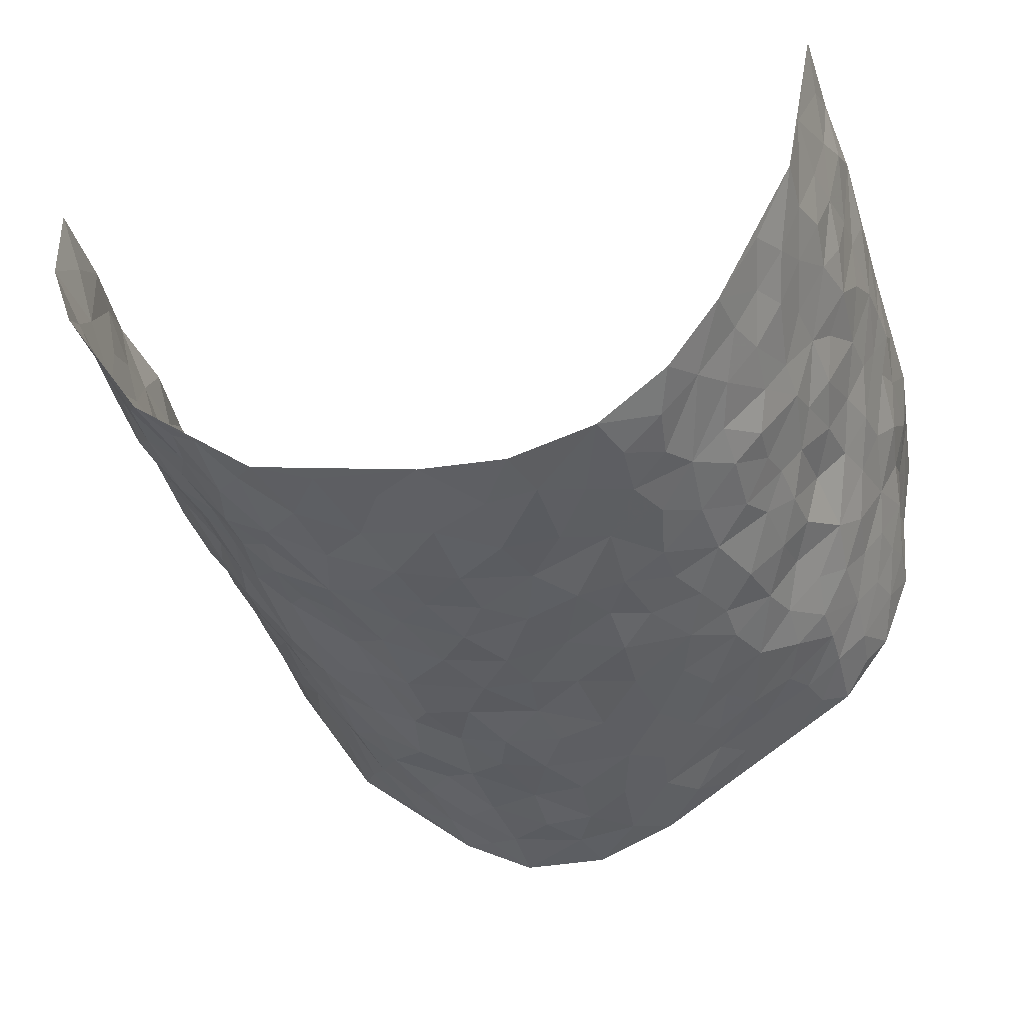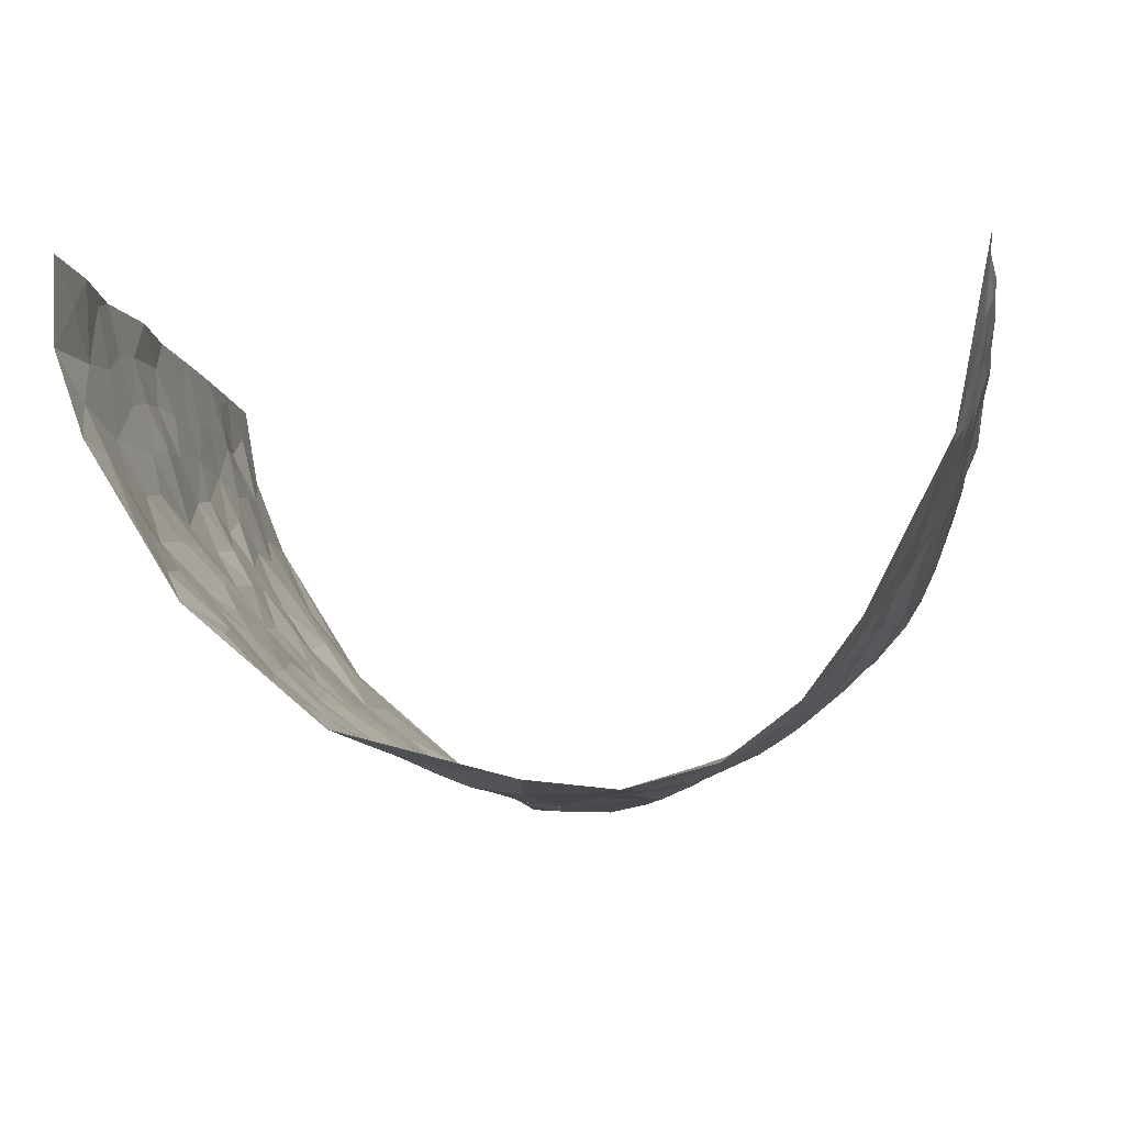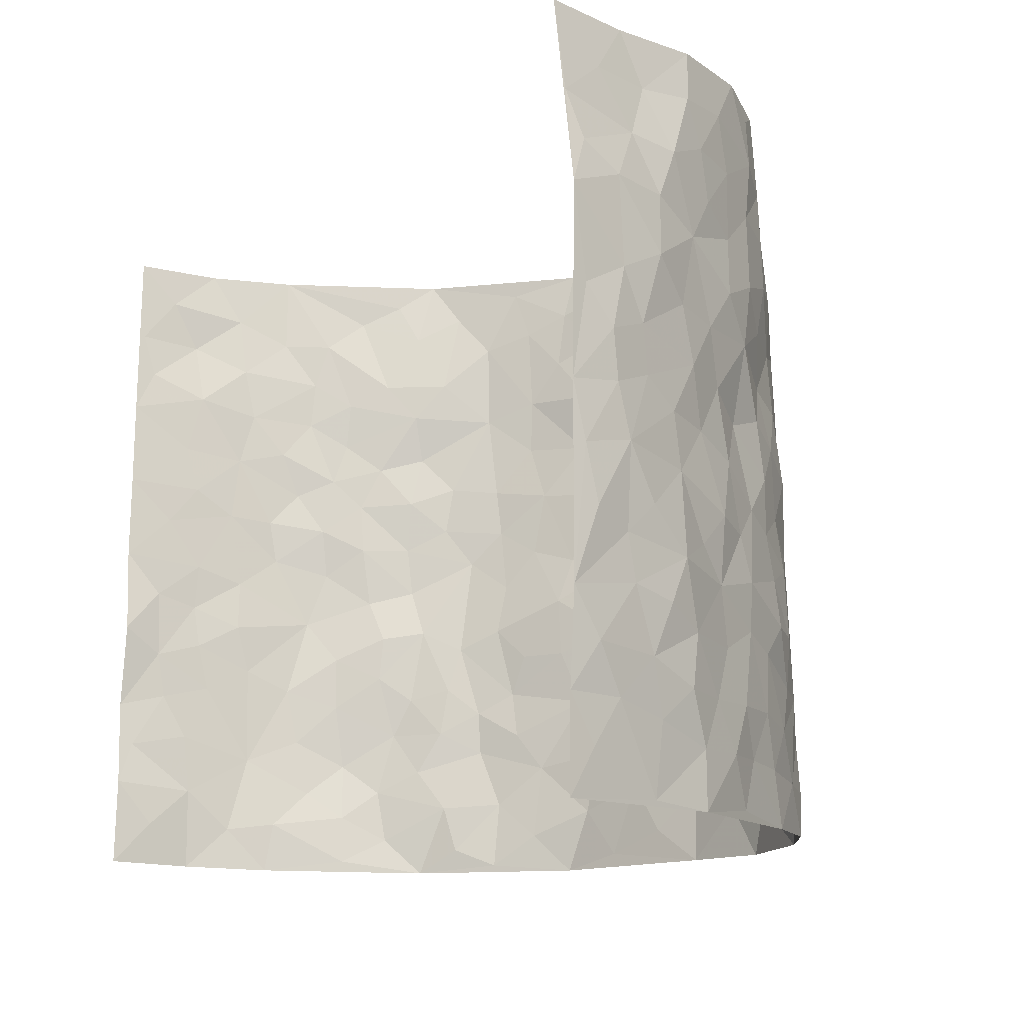
<metadata>
{"format":"obj","ext":"obj","renderer":"f3d","projection":"perspective","resolution":1024,"background":"white","views":[{"elev":-39.1,"azim":16.8,"up":"+Z"},{"elev":-6.8,"azim":8.4,"up":"+Z"},{"elev":-14.1,"azim":55.3,"up":"+Y"}]}
</metadata>
<code>
v -0.5942 0.01261 0.4267
v -0.6268 1.006 0.4023
v 0.5816 -0.004824 0.4073
v 0.5768 0.9888 0.4218
v -0.5642 0.398 0.238
v -0.6118 0.5082 0.4149
v -0.5843 0.3648 0.2972
v 0.00994 0.003343 -0.2433
v -0.6094 0.2614 0.4191
v -0.5993 0.3466 0.361
v -0.5478 0.007265 0.1863
v -0.5956 0.1377 0.4233
v -0.5403 0.2967 0.1568
v -0.5899 0.01035 0.3037
v -0.5816 0.2958 0.2815
v -0.4159 0.003326 -0.0237
v -0.601 0.1989 0.3999
v -0.2698 0.1663 -0.1586
v -0.5616 0.3272 0.2192
v -0.5858 0.1291 0.3068
v -0.5887 0.07374 0.3697
v -0.5702 0.07096 0.2431
v -0.521 0.1308 0.127
v -0.5402 0.07993 0.1767
v -0.5883 0.2158 0.3158
v -0.5971 0.279 0.3501
v -0.5645 0.1823 0.2139
v -0.5323 0.2135 0.1421
v -0.585 0.4944 0.3017
v -0.5981 0.3846 0.418
v -0.5571 1.002 0.1645
v -0.4459 0.2245 0.01047
v 0.2615 0.1603 -0.2125
v -0.6174 0.7573 0.4096
v -0.3246 0.3921 -0.1109
v -0.564 0.7577 0.2191
v -0.5721 0.8364 0.2332
v -0.4728 0.4444 0.04367
v -0.4803 0.6079 0.05843
v -0.4243 0.9973 -0.04482
v -0.61 0.6946 0.389
v -0.5135 0.5657 0.1115
v -0.3516 0.7524 -0.1116
v -0.4238 0.2813 -0.008104
v -0.3891 0.226 -0.04312
v -0.4147 0.1641 -0.01658
v -0.3894 0.6365 -0.06532
v -0.3318 0.5583 -0.123
v 0.1671 0.4741 -0.2379
v -0.2993 0.2204 -0.1313
v -0.1996 0.6086 -0.2087
v -0.3375 0.6281 -0.1176
v -0.2716 0.0582 -0.1451
v -0.4978 0.7129 0.07798
v -0.3504 0.1942 -0.09543
v -0.5866 0.6243 0.3079
v -0.03548 0.3464 -0.265
v 0.06109 0.3388 -0.2587
v 0.2877 0.4529 -0.1808
v -0.0932 0.5493 -0.2502
v -0.1621 0.554 -0.2353
v 0.09368 0.6299 -0.2542
v -0.4983 0.3492 0.08982
v -0.5557 0.5785 0.1882
v -0.6147 0.8173 0.3801
v -0.4592 0.1321 0.0314
v -0.3214 0.01307 -0.1026
v -0.5682 0.4714 0.2344
v -0.4983 0.1751 0.07423
v -0.4826 0.02184 0.08237
v -0.2273 0.002211 -0.1818
v -0.4868 0.09169 0.08074
v -0.45 0.05564 0.02197
v -0.3687 0.03846 -0.05982
v -0.3827 0.1054 -0.0467
v -0.5934 0.6929 0.3255
v -0.6208 0.8817 0.398
v -0.5537 0.5136 0.1766
v -0.006032 0.9966 -0.2699
v -0.5727 0.6803 0.239
v -0.4539 0.3172 0.03456
v -0.4344 0.4617 -0.01472
v 0.008347 0.5695 -0.2552
v -0.04758 0.4811 -0.2617
v 0.006061 0.4181 -0.2657
v -0.114 0.1286 -0.225
v -0.4632 0.6716 0.03147
v -0.5973 0.5691 0.3508
v -0.5439 0.6951 0.1733
v -0.3821 0.2975 -0.05266
v -0.4992 0.2705 0.08873
v -0.4268 0.6891 -0.02689
v -0.1672 0.4829 -0.2281
v -0.2363 0.435 -0.1693
v -0.5067 0.6519 0.09695
v -0.004109 0.1162 -0.2589
v -0.3694 0.5094 -0.08983
v -0.3089 0.2874 -0.1297
v -0.2223 0.5021 -0.1883
v -0.1712 0.3801 -0.2187
v -0.6139 0.6326 0.4123
v -0.5388 0.6267 0.1466
v -0.5736 0.585 0.2508
v -0.3236 0.1102 -0.1137
v -0.4383 0.5343 -0.007882
v -0.5328 0.4096 0.1266
v -0.1232 0.3226 -0.2356
v -0.1415 0.2483 -0.2287
v -0.4298 0.6128 -0.00777
v 0.1082 0.7289 -0.253
v 0.001011 0.2137 -0.2657
v -0.0684 0.2716 -0.2536
v 0.008733 0.2873 -0.2644
v -0.3719 0.3636 -0.07054
v -0.1842 0.1835 -0.2064
v -0.5173 0.4916 0.1011
v -0.45 0.3835 0.02999
v -0.4139 0.3928 -0.02403
v -0.281 0.5222 -0.1544
v -0.2356 0.3488 -0.1736
v -0.3191 0.4656 -0.1239
v -0.2131 0.2697 -0.198
v -0.08739 0.4093 -0.2513
v -0.4755 0.5336 0.05616
v -0.087 0.1972 -0.2475
v -0.1994 0.09365 -0.1971
v -0.3501 0.2581 -0.09107
v -0.5994 0.4455 0.3643
v -0.5897 0.4273 0.3045
v 0.09406 0.4218 -0.248
v 0.2083 0.2394 -0.2196
v 0.08486 0.5158 -0.252
v 0.02196 0.4864 -0.2606
v 0.1667 0.3932 -0.2315
v 0.5593 0.4915 0.2271
v 0.2171 0.435 -0.2135
v 0.2649 0.3156 -0.2038
v 0.1596 0.5679 -0.2326
v 0.1088 0.9973 -0.226
v -0.2713 0.6175 -0.1673
v 0.3733 0.8796 -0.07874
v 0.4206 0.9973 -0.03204
v -0.2023 0.7779 -0.2054
v -0.06143 0.8614 -0.2711
v -0.2876 0.3474 -0.1373
v -0.3975 0.5658 -0.05673
v -0.06324 0.05377 -0.2304
v -0.1438 0.02285 -0.2063
v 0.1325 0.002435 -0.2562
v 0.01123 0.8587 -0.2709
v -0.01643 0.6975 -0.2702
v 0.3825 0.1976 -0.1038
v 0.3271 0.2918 -0.1604
v 0.4645 0.5246 0.05085
v 0.4404 0.5458 -0.01163
v 0.4026 0.1357 -0.07837
v 0.4403 0.2274 -0.02018
v 0.3793 0.3624 -0.107
v 0.024 0.6388 -0.2638
v -0.05824 0.6246 -0.2625
v -0.1445 0.7267 -0.2423
v -0.08538 0.6905 -0.2574
v -0.06044 0.789 -0.2597
v -0.1321 0.6309 -0.239
v 0.02038 0.7733 -0.2683
v 0.2127 0.9963 -0.1615
v -0.02315 0.9245 -0.2699
v -0.2535 0.8433 -0.1846
v -0.1952 0.8764 -0.2237
v -0.2925 0.7786 -0.158
v -0.2372 0.9949 -0.2055
v -0.2195 0.6937 -0.2085
v -0.2944 0.6979 -0.157
v -0.1399 0.8264 -0.2465
v -0.1298 0.9939 -0.2658
v 0.2071 0.7465 -0.2034
v 0.1709 0.6679 -0.2279
v 0.3103 0.5966 -0.1607
v 0.2554 0.5246 -0.1989
v 0.2566 0.6677 -0.1897
v 0.3822 0.7444 -0.08989
v 0.3307 0.6844 -0.1373
v 0.2658 0.7339 -0.1673
v 0.06374 0.9284 -0.2575
v 0.07686 0.8224 -0.2581
v 0.1381 0.8579 -0.2316
v 0.225 0.8721 -0.1714
v 0.2967 0.7945 -0.1499
v 0.2271 0.5971 -0.2075
v -0.6083 0.8729 0.3084
v -0.5262 0.8194 0.1244
v -0.5896 0.7811 0.3022
v -0.6045 1.003 0.2813
v -0.614 0.9462 0.3474
v -0.5832 0.9258 0.2395
v -0.5523 0.8887 0.1683
v -0.4898 0.9303 0.05405
v -0.5153 0.8881 0.1065
v -0.5285 0.7489 0.1303
v -0.452 0.8149 0.02676
v -0.49 0.783 0.07615
v -0.4284 0.9008 -0.01796
v -0.3488 0.8764 -0.1074
v -0.4543 0.9603 0.004094
v -0.3925 0.8152 -0.04788
v -0.3883 0.9348 -0.07438
v -0.3152 0.9704 -0.1401
v -0.4218 0.7603 -0.01088
v -0.2936 0.8988 -0.1526
v -0.2455 0.9274 -0.1918
v 0.1503 0.785 -0.2305
v 0.2366 0.8047 -0.182
v 0.1729 0.9331 -0.2053
v 0.3536 0.8123 -0.105
v 0.2979 0.8795 -0.1235
v 0.3298 0.981 -0.09118
v 0.2538 0.9361 -0.1448
v 0.3845 0.9474 -0.06454
v 0.3555 0.4948 -0.1308
v 0.3097 0.5304 -0.1622
v 0.4106 0.6032 -0.03918
v 0.3839 0.6644 -0.08252
v 0.3674 0.5887 -0.1051
v 0.3369 0.1925 -0.1562
v 0.4198 0.3345 -0.05344
v 0.4046 0.5227 -0.06728
v 0.3294 0.3895 -0.1532
v -0.1284 0.9105 -0.2592
v -0.1821 0.9539 -0.2329
v 0.3124 0.1358 -0.1793
v 0.4784 0.01313 0.05661
v 0.2032 0.3344 -0.2283
v 0.2648 0.3863 -0.1934
v 0.47 0.2468 0.03409
v 0.5424 0.9938 0.18
v 0.595 0.2431 0.4094
v 0.4286 0.8111 -0.0383
v 0.5288 0.4837 0.1594
v 0.427 0.7456 -0.04266
v 0.5974 0.4924 0.4111
v 0.5069 0.2919 0.1129
v 0.4348 0.4674 -0.0278
v 0.5588 0.3067 0.21
v 0.4592 0.4146 0.01775
v 0.4215 0.001578 -0.05297
v 0.09378 0.2521 -0.2528
v 0.4284 0.07677 -0.03719
v 0.1388 0.3193 -0.2489
v 0.3834 0.2676 -0.1098
v 0.5775 0.2595 0.3049
v 0.4982 0.46 0.08824
v 0.4624 0.08128 0.02792
v 0.3984 0.4263 -0.07688
v 0.482 0.3702 0.05748
v 0.2831 0.2351 -0.1948
v 0.4224 0.2716 -0.06072
v 0.2676 0.08153 -0.2143
v 0.3483 0.003973 -0.1513
v 0.2512 0.005198 -0.2247
v 0.2064 0.1164 -0.2335
v 0.07412 0.1695 -0.2626
v 0.1495 0.1907 -0.2453
v 0.4846 0.1463 0.05667
v 0.5535 0.4182 0.2127
v 0.5429 0.2177 0.1824
v 0.5015 0.07906 0.09021
v 0.5144 0.3822 0.1107
v 0.5283 0.3361 0.158
v 0.5801 0.3203 0.3179
v 0.5466 0.5627 0.1838
v 0.5167 0.1433 0.1301
v 0.5485 0.1464 0.1949
v 0.5748 0.3621 0.2723
v 0.5963 0.3425 0.3735
v 0.5878 0.4322 0.3179
v 0.4734 0.3118 0.03229
v 0.557 0.1019 0.2512
v 0.3236 0.06591 -0.1754
v 0.3747 0.06984 -0.115
v 0.07948 0.07792 -0.2587
v 0.152 0.07323 -0.2561
v 0.6041 0.7415 0.4127
v 0.5331 0.07637 0.1652
v 0.4998 0.2139 0.09873
v 0.5971 0.4173 0.3925
v 0.5922 0.5022 0.3392
v 0.5658 0.2457 0.2395
v 0.445 0.148 -0.01302
v 0.5347 -0.0009681 0.1661
v 0.4293 0.3937 -0.03302
v 0.5776 0.05794 0.3689
v 0.5846 0.1196 0.4085
v 0.5676 0.1756 0.2707
v 0.5748 0.1191 0.3282
v 0.5532 0.005128 0.26
v 0.5887 0.1819 0.3671
v 0.5084 0.5531 0.1132
v 0.525 0.6289 0.1363
v 0.4789 0.6334 0.03905
v 0.5801 0.6856 0.2605
v 0.5002 0.7683 0.08241
v 0.5979 0.6173 0.3904
v 0.5548 0.6368 0.2064
v 0.5793 0.5887 0.2898
v 0.5411 0.7392 0.1758
v 0.5754 0.5244 0.2806
v 0.5965 0.567 0.3486
v 0.5895 0.6526 0.326
v 0.5079 0.6888 0.08772
v 0.4721 0.7216 0.0216
v 0.4347 0.6731 -0.02225
v 0.5674 0.8447 0.2939
v 0.537 0.8671 0.156
v 0.5678 0.7707 0.2504
v 0.5908 0.7713 0.3332
v 0.5607 0.8388 0.2203
v 0.5901 0.8652 0.4144
v 0.5286 0.7986 0.139
v 0.596 0.8035 0.3907
v 0.5469 0.9268 0.1852
v 0.5536 0.9899 0.3005
v 0.4955 0.9966 0.06503
v 0.5527 0.9181 0.2643
v 0.5711 0.9194 0.3492
v 0.5187 0.9321 0.1093
v 0.47 0.9001 0.01473
v 0.427 0.8805 -0.0356
v 0.4623 0.9686 0.01288
v 0.4741 0.8199 0.02675
v 0.5059 0.8582 0.08604
f 29 6 128
f 12 21 20
f 26 10 9
f 55 45 46
f 27 19 15
f 26 9 17
f 101 6 88
f 12 1 21
f 7 15 19
f 125 86 96
f 84 123 85
f 129 29 128
f 25 27 15
f 12 20 17
f 73 75 66
f 22 14 11
f 26 17 25
f 9 12 17
f 25 15 26
f 5 129 7
f 52 146 48
f 55 18 50
f 7 19 5
f 20 27 25
f 124 82 105
f 41 76 34
f 20 14 22
f 14 20 21
f 14 21 1
f 24 22 11
f 24 27 22
f 72 66 69
f 69 32 91
f 70 24 11
f 24 23 27
f 17 20 25
f 27 20 22
f 10 15 7
f 10 26 15
f 23 28 27
f 27 13 19
f 28 23 69
f 13 27 28
f 119 121 94
f 10 7 129
f 6 30 128
f 9 10 30
f 36 192 80
f 80 102 89
f 118 81 44
f 64 103 78
f 115 126 86
f 45 32 46
f 91 63 13
f 129 68 29
f 95 87 54
f 95 54 199
f 202 40 204
f 82 97 105
f 29 88 6
f 18 55 104
f 148 126 71
f 38 82 124
f 50 18 122
f 117 82 38
f 5 19 106
f 82 117 118
f 80 64 102
f 127 45 55
f 194 77 190
f 98 35 114
f 39 124 105
f 127 50 98
f 106 19 13
f 66 75 46
f 39 95 42
f 63 117 38
f 95 89 102
f 101 56 76
f 51 140 99
f 18 53 126
f 62 83 132
f 45 127 90
f 112 113 57
f 103 29 68
f 130 85 58
f 109 39 105
f 35 94 121
f 113 246 58
f 151 165 163
f 120 100 94
f 114 127 98
f 192 190 65
f 95 39 87
f 36 191 37
f 67 104 74
f 56 101 88
f 13 63 106
f 192 34 76
f 268 241 243
f 108 115 125
f 93 84 60
f 133 84 85
f 156 288 157
f 101 76 41
f 80 103 64
f 105 97 146
f 99 61 51
f 92 109 47
f 125 96 111
f 158 227 153
f 75 104 55
f 69 66 32
f 81 91 32
f 106 78 68
f 42 64 78
f 77 34 65
f 24 70 72
f 75 73 16
f 16 71 67
f 2 34 77
f 13 28 91
f 103 56 88
f 56 80 76
f 72 69 23
f 11 16 70
f 16 73 70
f 16 67 74
f 115 18 126
f 24 72 23
f 73 72 70
f 16 74 75
f 72 73 66
f 32 45 44
f 84 83 60
f 66 46 32
f 78 106 116
f 117 63 81
f 67 53 104
f 103 68 78
f 69 91 28
f 36 80 89
f 106 38 116
f 106 68 5
f 81 118 117
f 62 132 138
f 32 44 81
f 53 67 71
f 57 58 85
f 123 100 107
f 93 60 61
f 33 230 224
f 8 96 147
f 132 133 130
f 140 48 119
f 93 100 123
f 122 98 50
f 164 60 160
f 53 71 126
f 125 112 108
f 193 194 195
f 75 55 46
f 63 91 81
f 56 103 80
f 196 198 31
f 18 104 53
f 121 48 97
f 38 106 63
f 118 97 82
f 97 35 121
f 51 172 140
f 130 134 49
f 87 39 109
f 288 252 263
f 97 114 35
f 47 43 92
f 57 113 58
f 248 130 58
f 34 101 41
f 114 90 127
f 116 124 42
f 145 94 35
f 118 114 97
f 167 79 175
f 98 145 35
f 85 123 57
f 43 47 52
f 199 36 89
f 42 78 116
f 159 83 62
f 88 29 103
f 74 104 75
f 118 44 90
f 173 140 172
f 42 95 102
f 190 192 37
f 65 190 77
f 89 95 199
f 125 111 112
f 92 87 109
f 18 115 122
f 177 180 176
f 112 57 107
f 109 105 146
f 93 94 100
f 285 286 275
f 96 86 147
f 137 232 131
f 57 123 107
f 87 92 208
f 49 134 136
f 132 130 49
f 161 164 162
f 50 127 55
f 122 108 107
f 122 107 100
f 48 140 52
f 118 90 114
f 99 119 94
f 123 84 93
f 36 37 192
f 48 121 119
f 120 122 100
f 39 42 124
f 38 124 116
f 248 58 246
f 44 45 90
f 98 122 120
f 146 52 47
f 94 93 99
f 168 209 170
f 212 183 188
f 202 197 200
f 42 102 64
f 107 108 112
f 99 93 61
f 8 280 96
f 112 111 113
f 125 115 86
f 115 108 122
f 128 30 10
f 5 68 129
f 10 129 128
f 132 49 138
f 83 84 133
f 130 133 85
f 83 133 132
f 248 134 130
f 156 152 224
f 151 110 165
f 212 186 211
f 153 224 249
f 254 251 244
f 246 261 262
f 225 158 249
f 49 136 179
f 185 184 150
f 214 188 181
f 181 188 182
f 161 163 174
f 143 170 172
f 110 211 185
f 184 79 167
f 174 228 169
f 62 110 159
f 163 150 144
f 210 169 229
f 170 143 168
f 176 211 110
f 98 120 145
f 94 145 120
f 48 146 97
f 109 146 47
f 148 86 126
f 147 86 148
f 71 8 148
f 8 147 148
f 244 276 254
f 232 136 134
f 174 143 161
f 60 83 160
f 163 162 151
f 159 160 83
f 261 281 262
f 259 281 149
f 219 220 59
f 246 113 111
f 33 255 131
f 157 256 152
f 137 255 153
f 230 278 279
f 262 260 33
f 154 155 242
f 131 255 137
f 248 131 232
f 281 280 149
f 259 258 278
f 220 179 59
f 159 151 160
f 162 160 151
f 164 61 60
f 228 174 144
f 144 174 163
f 159 110 151
f 161 172 164
f 186 184 185
f 161 162 163
f 61 164 51
f 160 162 164
f 187 217 213
f 150 163 165
f 205 202 200
f 79 184 139
f 170 43 173
f 174 169 143
f 161 143 172
f 167 144 150
f 176 180 183
f 172 170 173
f 223 226 221
f 185 150 165
f 99 140 119
f 207 206 203
f 172 51 164
f 43 52 173
f 173 52 140
f 167 175 228
f 228 229 169
f 210 168 169
f 177 110 62
f 189 138 179
f 62 138 177
f 136 232 233
f 181 182 222
f 150 184 167
f 178 180 189
f 49 179 138
f 177 138 189
f 180 178 182
f 178 179 220
f 307 308 304
f 222 223 221
f 215 187 188
f 176 183 212
f 187 213 186
f 214 215 188
f 185 211 186
f 237 181 239
f 182 188 183
f 110 185 165
f 216 215 141
f 211 176 212
f 182 183 180
f 176 110 177
f 213 184 186
f 178 189 179
f 177 189 180
f 195 190 37
f 197 198 200
f 195 194 190
f 34 192 65
f 80 192 76
f 37 196 195
f 194 2 77
f 193 2 194
f 196 37 191
f 31 193 195
f 198 196 191
f 31 195 196
f 199 201 191
f 197 204 31
f 198 191 201
f 31 198 197
f 201 199 54
f 36 199 191
f 54 208 201
f 208 43 205
f 208 54 87
f 198 201 200
f 206 205 203
f 43 170 203
f 210 207 209
f 40 202 206
f 31 204 40
f 197 202 204
f 208 205 200
f 43 203 205
f 205 206 202
f 203 209 207
f 171 40 207
f 40 206 207
f 208 200 201
f 43 208 92
f 170 209 203
f 168 143 169
f 207 210 171
f 168 210 209
f 188 187 212
f 212 187 186
f 166 139 213
f 184 213 139
f 237 214 181
f 215 214 141
f 216 141 218
f 213 217 166
f 142 166 216
f 217 216 166
f 187 215 217
f 216 217 215
f 237 141 214
f 142 216 218
f 223 222 182
f 179 136 59
f 223 220 219
f 267 238 251
f 237 327 141
f 223 182 178
f 158 290 253
f 220 223 178
f 59 233 227
f 233 59 136
f 248 246 131
f 153 249 158
f 251 254 267
f 223 219 226
f 111 261 246
f 297 251 238
f 276 256 157
f 167 228 144
f 229 228 175
f 175 171 229
f 229 171 210
f 260 257 33
f 265 271 272
f 266 289 283
f 269 243 250
f 249 224 152
f 266 283 271
f 227 233 137
f 253 227 158
f 325 313 320
f 135 264 275
f 310 329 239
f 270 298 297
f 249 256 225
f 275 273 269
f 311 222 221
f 155 154 299
f 234 276 157
f 310 311 299
f 222 239 181
f 221 226 155
f 266 263 252
f 242 290 244
f 264 273 275
f 273 264 243
f 242 244 154
f 276 290 225
f 288 234 157
f 240 282 302
f 275 286 306
f 225 290 158
f 234 263 284
f 241 254 276
f 233 232 137
f 137 153 227
f 264 135 238
f 244 251 154
f 260 259 257
f 227 253 219
f 33 224 255
f 154 297 299
f 240 302 307
f 297 154 251
f 264 268 243
f 253 226 219
f 271 284 263
f 277 294 293
f 290 242 253
f 241 234 284
f 59 227 219
f 242 155 226
f 252 245 231
f 157 152 156
f 257 230 33
f 152 256 249
f 278 230 257
f 262 33 131
f 224 153 255
f 259 278 257
f 134 248 232
f 230 279 224
f 96 261 111
f 261 96 280
f 280 281 261
f 246 262 131
f 252 247 245
f 268 267 241
f 283 277 272
f 288 247 252
f 275 274 285
f 295 291 294
f 267 268 264
f 263 234 288
f 309 310 299
f 290 276 244
f 283 272 271
f 267 254 241
f 265 243 241
f 236 240 285
f 297 238 270
f 303 305 298
f 241 276 234
f 221 155 299
f 272 277 293
f 250 243 287
f 286 285 240
f 284 271 265
f 271 263 266
f 295 3 291
f 225 256 276
f 241 284 265
f 289 266 231
f 3 292 291
f 321 235 323
f 293 294 296
f 279 278 258
f 245 279 258
f 279 156 224
f 260 281 259
f 280 8 149
f 262 281 260
f 231 266 252
f 267 264 238
f 306 304 270
f 283 289 295
f 243 269 273
f 236 269 250
f 294 292 296
f 274 236 285
f 269 274 275
f 250 287 293
f 245 289 231
f 236 274 269
f 156 279 247
f 242 226 253
f 247 279 245
f 243 265 287
f 288 156 247
f 265 272 293
f 296 292 236
f 293 287 265
f 295 294 277
f 277 283 295
f 236 250 296
f 289 3 295
f 292 294 291
f 293 296 250
f 300 304 308
f 325 320 235
f 329 330 326
f 270 304 303
f 270 303 298
f 309 305 301
f 135 306 270
f 299 297 298
f 298 309 299
f 238 135 270
f 300 314 305
f 303 300 305
f 304 306 307
f 300 303 304
f 282 319 315
f 322 325 235
f 275 306 135
f 307 306 286
f 240 307 286
f 308 307 302
f 302 282 308
f 308 282 315
f 305 309 298
f 310 309 301
f 310 301 329
f 310 239 311
f 222 311 239
f 299 311 221
f 319 312 315
f 312 323 316
f 301 305 318
f 305 314 316
f 300 308 315
f 316 314 312
f 312 314 315
f 315 314 300
f 323 312 324
f 316 313 318
f 282 4 317
f 330 313 325
f 4 321 324
f 235 320 323
f 282 317 319
f 312 319 317
f 326 325 322
f 316 320 313
f 316 318 305
f 142 218 327
f 327 218 141
f 316 323 320
f 324 312 317
f 4 324 317
f 321 323 324
f 318 313 330
f 328 326 322
f 326 327 329
f 329 327 237
f 326 328 327
f 322 142 328
f 327 328 142
f 329 237 239
f 301 318 330
f 326 330 325
f 330 329 301

</code>
